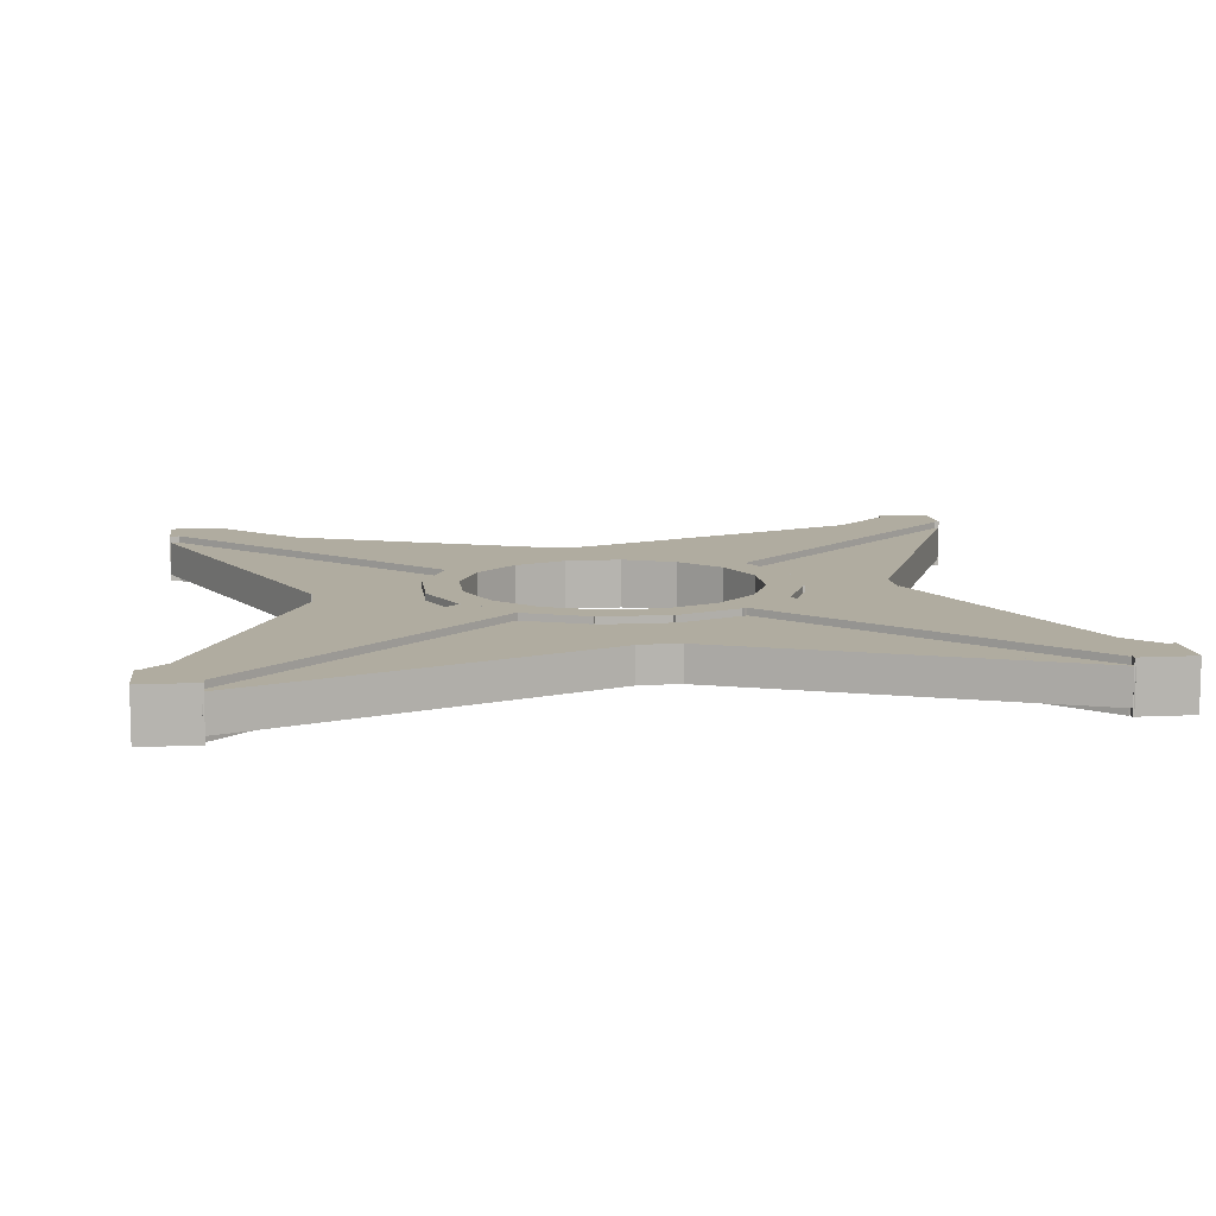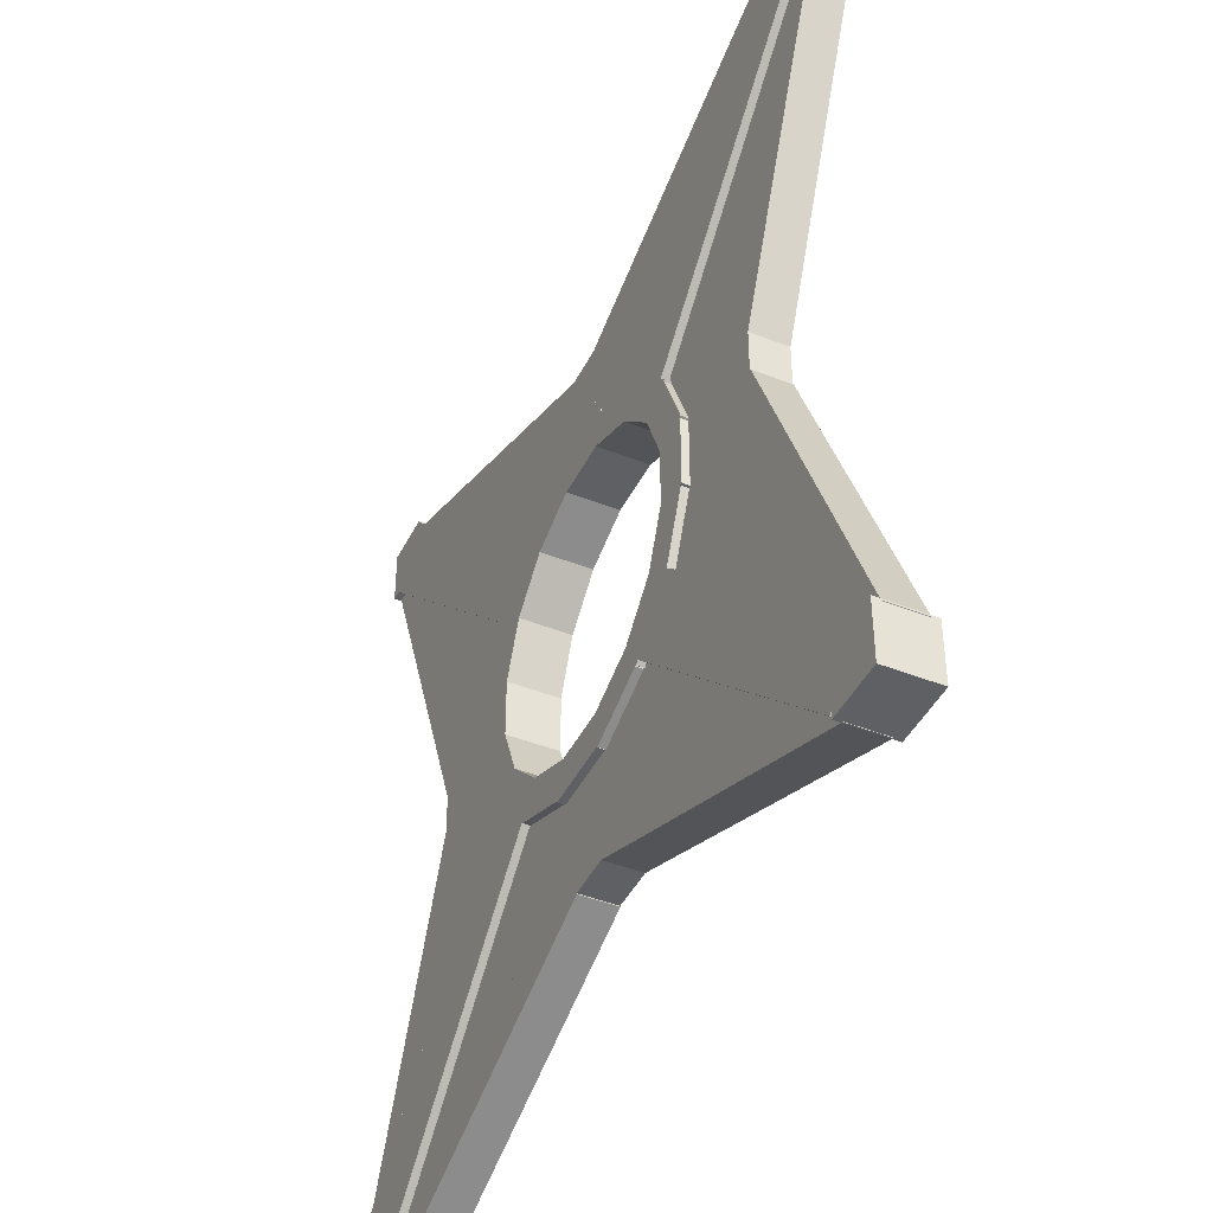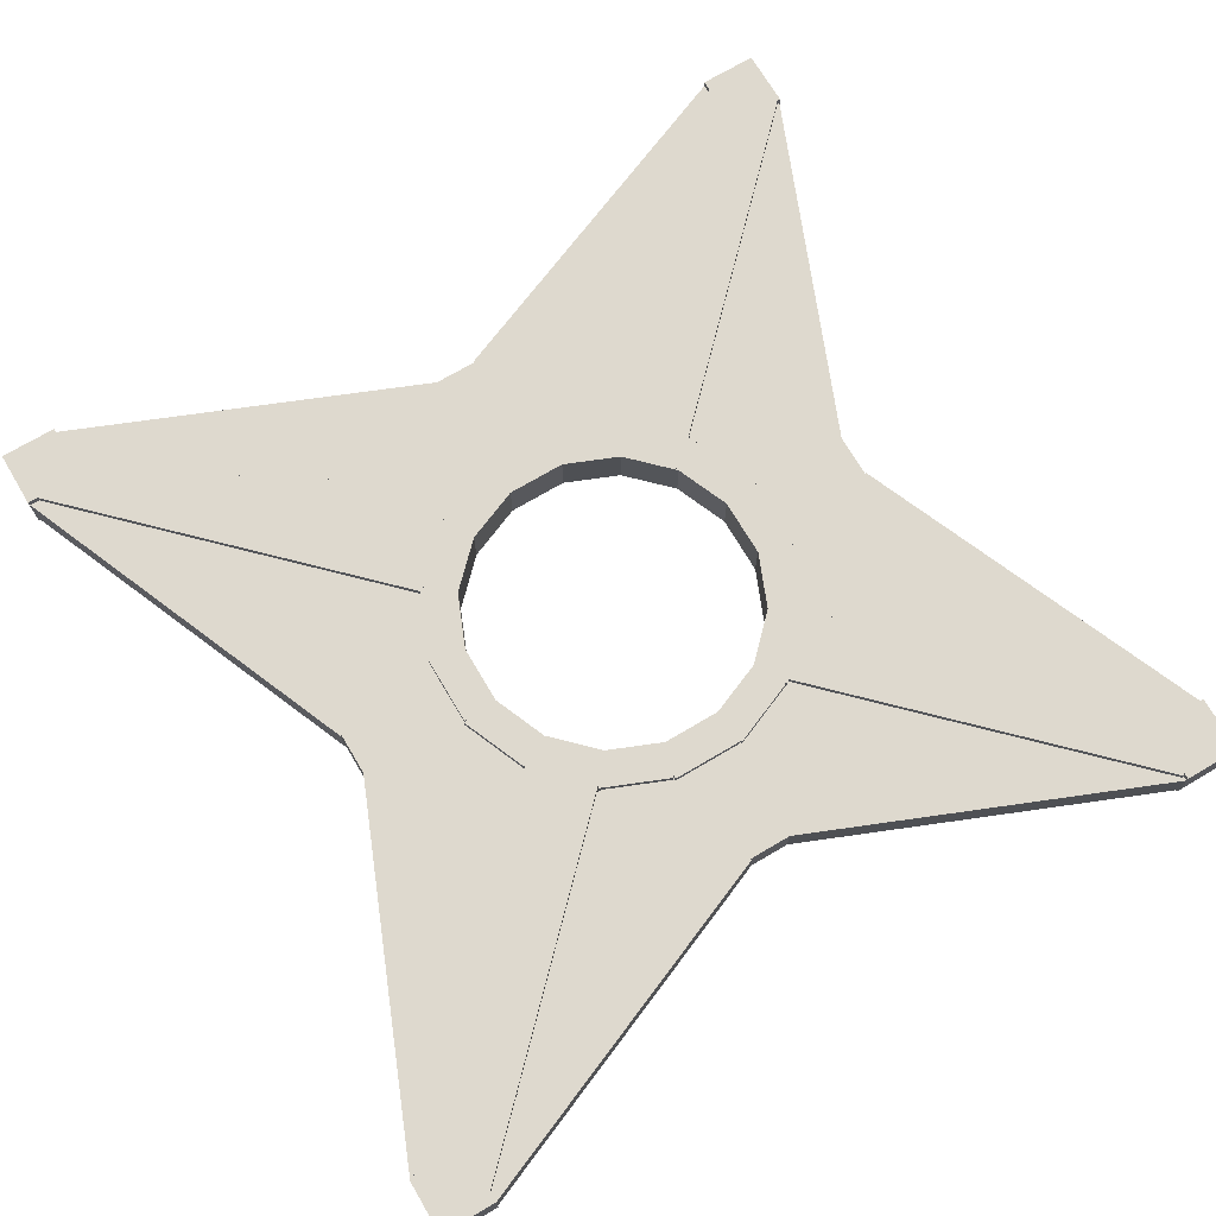
<metadata>
{"format":"obj","ext":"obj","renderer":"f3d","projection":"perspective","resolution":1024,"background":"white","views":[{"elev":9.9,"azim":172.6,"up":"+Y"},{"elev":-43.4,"azim":-115.1,"up":"+Z"},{"elev":71.6,"azim":149.4,"up":"+Y"}]}
</metadata>
<code>
o cube
v 0.03125 -0.4688 -0.1312
v 0.03125 -0.4688 -0.1625
v 0.03125 -0.5125 -0.1312
v 0.03125 -0.5125 -0.1625
v -0.03125 -0.4688 -0.1625
v -0.03125 -0.4688 -0.1312
v -0.03125 -0.5125 -0.1625
v -0.03125 -0.5125 -0.1312
f 1 3 2
f 3 4 2
f 5 7 6
f 7 8 6
f 5 6 2
f 6 1 2
f 8 7 3
f 7 4 3
f 6 8 1
f 8 3 1
f 2 4 5
f 4 7 5
o cube
v -0.02059 -0.4688 -0.1346
v -0.03255 -0.4688 -0.1635
v -0.02059 -0.5125 -0.1346
v -0.03255 -0.5125 -0.1635
v -0.09029 -0.4688 -0.1395
v -0.07833 -0.4688 -0.1107
v -0.09029 -0.5125 -0.1395
v -0.07833 -0.5125 -0.1107
f 9 11 10
f 11 12 10
f 13 15 14
f 15 16 14
f 13 14 10
f 14 9 10
f 16 15 11
f 15 12 11
f 14 16 9
f 16 11 9
f 10 12 13
f 12 15 13
o cube
v -0.06975 -0.4688 -0.1178
v -0.09185 -0.4688 -0.1399
v -0.06975 -0.5125 -0.1178
v -0.09185 -0.5125 -0.1399
v -0.136 -0.4688 -0.09572
v -0.1139 -0.4688 -0.07363
v -0.136 -0.5125 -0.09572
v -0.1139 -0.5125 -0.07363
f 17 19 18
f 19 20 18
f 21 23 22
f 23 24 22
f 21 22 18
f 22 17 18
f 24 23 19
f 23 20 19
f 22 24 17
f 24 19 17
f 18 20 21
f 20 23 21
o cube
v -0.1327 -0.4688 -0.02578
v -0.1088 -0.4688 -0.08352
v -0.1327 -0.5125 -0.02578
v -0.1088 -0.5125 -0.08352
v -0.1376 -0.4688 -0.09548
v -0.1616 -0.4688 -0.03774
v -0.1376 -0.5125 -0.09548
v -0.1616 -0.5125 -0.03774
f 25 27 26
f 27 28 26
f 29 31 30
f 31 32 30
f 29 30 26
f 30 25 26
f 32 31 27
f 31 28 27
f 30 32 25
f 32 27 25
f 26 28 29
f 28 31 29
o cube
v -0.1317 -0.4688 0.0256
v -0.1317 -0.4688 -0.0369
v -0.1317 -0.5125 0.0256
v -0.1317 -0.5125 -0.0369
v -0.1629 -0.4688 -0.0369
v -0.1629 -0.4688 0.0256
v -0.1629 -0.5125 -0.0369
v -0.1629 -0.5125 0.0256
f 33 35 34
f 35 36 34
f 37 39 38
f 39 40 38
f 37 38 34
f 38 33 34
f 40 39 35
f 39 36 35
f 38 40 33
f 40 35 33
f 34 36 37
f 36 39 37
o cube
v -0.1379 -0.475 0.1318
v -0.1379 -0.475 -0.1557
v -0.1379 -0.5062 0.1318
v -0.1379 -0.5062 -0.1557
v -0.2504 -0.475 -0.1557
v -0.2504 -0.475 0.1318
v -0.2504 -0.5062 -0.1557
v -0.2504 -0.5062 0.1318
f 41 43 42
f 43 44 42
f 45 47 46
f 47 48 46
f 45 46 42
f 46 41 42
f 48 47 43
f 47 44 43
f 46 48 41
f 48 43 41
f 42 44 45
f 44 47 45
o cube
v -0.08027 -0.475 -0.1432
v -0.03722 -0.475 -0.2471
v -0.08027 -0.5062 -0.1432
v -0.03722 -0.5062 -0.2471
v -0.3028 -0.475 -0.3571
v -0.3459 -0.475 -0.2532
v -0.3028 -0.5062 -0.3571
v -0.3459 -0.5062 -0.2532
f 49 51 50
f 51 52 50
f 53 55 54
f 55 56 54
f 53 54 50
f 54 49 50
f 56 55 51
f 55 52 51
f 54 56 49
f 56 51 49
f 50 52 53
f 52 55 53
o cube
v -0.2532 -0.475 0.3459
v -0.1432 -0.475 0.08027
v -0.2532 -0.5062 0.3459
v -0.1432 -0.5062 0.08027
v -0.2471 -0.475 0.03722
v -0.3571 -0.475 0.3028
v -0.2471 -0.5062 0.03722
v -0.3571 -0.5062 0.3028
f 57 59 58
f 59 60 58
f 61 63 62
f 63 64 62
f 61 62 58
f 62 57 58
f 64 63 59
f 63 60 59
f 62 64 57
f 64 59 57
f 58 60 61
f 60 63 61
o cube
v 0.3028 -0.475 0.3571
v 0.3459 -0.475 0.2532
v 0.3028 -0.5062 0.3571
v 0.3459 -0.5062 0.2532
v 0.08027 -0.475 0.1432
v 0.03722 -0.475 0.2471
v 0.08027 -0.5062 0.1432
v 0.03722 -0.5062 0.2471
f 65 67 66
f 67 68 66
f 69 71 70
f 71 72 70
f 69 70 66
f 70 65 66
f 72 71 67
f 71 68 67
f 70 72 65
f 72 67 65
f 66 68 69
f 68 71 69
o cube
v 0.3045 -0.475 -0.2382
v 0.2614 -0.475 -0.3422
v 0.3045 -0.5062 -0.2382
v 0.2614 -0.5062 -0.3422
v -0.004172 -0.475 -0.2321
v 0.03888 -0.475 -0.1282
v -0.004172 -0.5062 -0.2321
v 0.03888 -0.5062 -0.1282
f 73 75 74
f 75 76 74
f 77 79 78
f 79 80 78
f 77 78 74
f 78 73 74
f 80 79 75
f 79 76 75
f 78 80 73
f 80 75 73
f 74 76 77
f 76 79 77
o cube
v 0.2243 -0.475 -0.0119
v 0.3344 -0.475 -0.2775
v 0.2243 -0.5062 -0.0119
v 0.3344 -0.5062 -0.2775
v 0.2304 -0.475 -0.3206
v 0.1204 -0.475 -0.05495
v 0.2304 -0.5062 -0.3206
v 0.1204 -0.5062 -0.05495
f 81 83 82
f 83 84 82
f 85 87 86
f 87 88 86
f 85 86 82
f 86 81 82
f 88 87 83
f 87 84 83
f 86 88 81
f 88 83 81
f 82 84 85
f 84 87 85
o cube
v 0.2504 -0.475 0.1557
v 0.2504 -0.475 -0.1318
v 0.2504 -0.5062 0.1557
v 0.2504 -0.5062 -0.1318
v 0.1317 -0.475 -0.1318
v 0.1317 -0.475 0.1557
v 0.1317 -0.5062 -0.1318
v 0.1317 -0.5062 0.1557
f 89 91 90
f 91 92 90
f 93 95 94
f 95 96 94
f 93 94 90
f 94 89 90
f 96 95 91
f 95 92 91
f 94 96 89
f 96 91 89
f 90 92 93
f 92 95 93
o cube
v 0.1506 -0.475 0.2504
v 0.1506 -0.475 0.1317
v 0.1506 -0.5062 0.2504
v 0.1506 -0.5062 0.1317
v -0.1369 -0.475 0.1317
v -0.1369 -0.475 0.2504
v -0.1369 -0.5062 0.1317
v -0.1369 -0.5062 0.2504
f 97 99 98
f 99 100 98
f 101 103 102
f 103 104 102
f 101 102 98
f 102 97 98
f 104 103 99
f 103 100 99
f 102 104 97
f 104 99 97
f 98 100 101
f 100 103 101
o cube
v 0.1369 -0.475 -0.1379
v 0.1369 -0.475 -0.2504
v 0.1369 -0.5062 -0.1379
v 0.1369 -0.5062 -0.2504
v -0.1506 -0.475 -0.2504
v -0.1506 -0.475 -0.1379
v -0.1506 -0.5062 -0.2504
v -0.1506 -0.5062 -0.1379
f 105 107 106
f 107 108 106
f 109 111 110
f 111 112 110
f 109 110 106
f 110 105 106
f 112 111 107
f 111 108 107
f 110 112 105
f 112 107 105
f 106 108 109
f 108 111 109
o cube
v -0.1311 -0.475 -0.03825
v -0.2412 -0.475 -0.3039
v -0.1311 -0.5062 -0.03825
v -0.2412 -0.5062 -0.3039
v -0.3451 -0.475 -0.2608
v -0.2351 -0.475 0.004801
v -0.3451 -0.5062 -0.2608
v -0.2351 -0.5062 0.004801
f 113 115 114
f 115 116 114
f 117 119 118
f 119 120 118
f 117 118 114
f 118 113 114
f 120 119 115
f 119 116 115
f 118 120 113
f 120 115 113
f 114 116 117
f 116 119 117
o cube
v 0.004801 -0.475 0.2351
v -0.03825 -0.475 0.1311
v 0.004801 -0.5062 0.2351
v -0.03825 -0.5062 0.1311
v -0.3039 -0.475 0.2412
v -0.2608 -0.475 0.3451
v -0.3039 -0.5062 0.2412
v -0.2608 -0.5062 0.3451
f 121 123 122
f 123 124 122
f 125 127 126
f 127 128 126
f 125 126 122
f 126 121 122
f 128 127 123
f 127 124 123
f 126 128 121
f 128 123 121
f 122 124 125
f 124 127 125
o cube
v 0.3451 -0.475 0.2608
v 0.2351 -0.475 -0.004801
v 0.3451 -0.5062 0.2608
v 0.2351 -0.5062 -0.004801
v 0.1311 -0.475 0.03825
v 0.2412 -0.475 0.3039
v 0.1311 -0.5062 0.03825
v 0.2412 -0.5062 0.3039
f 129 131 130
f 131 132 130
f 133 135 134
f 135 136 134
f 133 134 130
f 134 129 130
f 136 135 131
f 135 132 131
f 134 136 129
f 136 131 129
f 130 132 133
f 132 135 133
o cube
v -0.1111 -0.4688 0.07268
v -0.135 -0.4688 0.01494
v -0.1111 -0.5125 0.07268
v -0.135 -0.5125 0.01494
v -0.1639 -0.4688 0.02689
v -0.14 -0.4688 0.08464
v -0.1639 -0.5125 0.02689
v -0.14 -0.5125 0.08464
f 137 139 138
f 139 140 138
f 141 143 142
f 143 144 142
f 141 142 138
f 142 137 138
f 144 143 139
f 143 140 139
f 142 144 137
f 144 139 137
f 138 140 141
f 140 143 141
o cube
v -0.07405 -0.4688 0.1083
v -0.1182 -0.4688 0.0641
v -0.07405 -0.5125 0.1083
v -0.1182 -0.5125 0.0641
v -0.1403 -0.4688 0.0862
v -0.09615 -0.4688 0.1304
v -0.1403 -0.5125 0.0862
v -0.09615 -0.5125 0.1304
f 145 147 146
f 147 148 146
f 149 151 150
f 151 152 150
f 149 150 146
f 150 145 146
f 152 151 147
f 151 148 147
f 150 152 145
f 152 147 145
f 146 148 149
f 148 151 149
o cube
v -0.03816 -0.4688 0.1559
v -0.0262 -0.4688 0.127
v -0.03816 -0.5125 0.1559
v -0.0262 -0.5125 0.127
v -0.08395 -0.4688 0.1031
v -0.09591 -0.4688 0.132
v -0.08395 -0.5125 0.1031
v -0.09591 -0.5125 0.132
f 153 155 154
f 155 156 154
f 157 159 158
f 159 160 158
f 157 158 154
f 158 153 154
f 160 159 155
f 159 156 155
f 158 160 153
f 160 155 153
f 154 156 157
f 156 159 157
o cube
v 0.02517 -0.4688 0.1573
v 0.02517 -0.4688 0.126
v 0.02517 -0.5125 0.1573
v 0.02517 -0.5125 0.126
v -0.03733 -0.4688 0.126
v -0.03733 -0.4688 0.1573
v -0.03733 -0.5125 0.126
v -0.03733 -0.5125 0.1573
f 161 163 162
f 163 164 162
f 165 167 166
f 167 168 166
f 165 166 162
f 166 161 162
f 168 167 163
f 167 164 163
f 166 168 161
f 168 163 161
f 162 164 165
f 164 167 165
o cube
v 0.08421 -0.4688 0.1343
v 0.07225 -0.4688 0.1054
v 0.08421 -0.5125 0.1343
v 0.07225 -0.5125 0.1054
v 0.01451 -0.4688 0.1294
v 0.02647 -0.4688 0.1582
v 0.01451 -0.5125 0.1294
v 0.02647 -0.5125 0.1582
f 169 171 170
f 171 172 170
f 173 175 174
f 175 176 174
f 173 174 170
f 174 169 170
f 176 175 171
f 175 172 171
f 174 176 169
f 176 171 169
f 170 172 173
f 172 175 173
o cube
v 0.13 -0.4688 0.0905
v 0.1079 -0.4688 0.0684
v 0.13 -0.5125 0.0905
v 0.1079 -0.5125 0.0684
v 0.06367 -0.4688 0.1126
v 0.08577 -0.4688 0.1347
v 0.06367 -0.5125 0.1126
v 0.08577 -0.5125 0.1347
f 177 179 178
f 179 180 178
f 181 183 182
f 183 184 182
f 181 182 178
f 182 177 178
f 184 183 179
f 183 180 179
f 182 184 177
f 184 179 177
f 178 180 181
f 180 183 181
o cube
v 0.1316 -0.4688 0.09025
v 0.1555 -0.4688 0.03251
v 0.1316 -0.5125 0.09025
v 0.1555 -0.5125 0.03251
v 0.1266 -0.4688 0.02055
v 0.1027 -0.4688 0.07829
v 0.1266 -0.5125 0.02055
v 0.1027 -0.5125 0.07829
f 185 187 186
f 187 188 186
f 189 191 190
f 191 192 190
f 189 190 186
f 190 185 186
f 192 191 187
f 191 188 187
f 190 192 185
f 192 187 185
f 186 188 189
f 188 191 189
o cube
v 0.1568 -0.4688 0.03168
v 0.1568 -0.4688 -0.03082
v 0.1568 -0.5125 0.03168
v 0.1568 -0.5125 -0.03082
v 0.1256 -0.4688 -0.03082
v 0.1256 -0.4688 0.03168
v 0.1256 -0.5125 -0.03082
v 0.1256 -0.5125 0.03168
f 193 195 194
f 195 196 194
f 197 199 198
f 199 200 198
f 197 198 194
f 198 193 194
f 200 199 195
f 199 196 195
f 198 200 193
f 200 195 193
f 194 196 197
f 196 199 197
o cube
v 0.1578 -0.4688 -0.03212
v 0.1339 -0.4688 -0.08986
v 0.1578 -0.5125 -0.03212
v 0.1339 -0.5125 -0.08986
v 0.105 -0.4688 -0.0779
v 0.1289 -0.4688 -0.02016
v 0.105 -0.5125 -0.0779
v 0.1289 -0.5125 -0.02016
f 201 203 202
f 203 204 202
f 205 207 206
f 207 208 206
f 205 206 202
f 206 201 202
f 208 207 203
f 207 204 203
f 206 208 201
f 208 203 201
f 202 204 205
f 204 207 205
o cube
v -0.08808 -0.4688 -0.1309
v -0.3311 -0.4688 -0.374
v -0.08808 -0.5125 -0.1309
v -0.3311 -0.5125 -0.374
v -0.3753 -0.4688 -0.3298
v -0.1323 -0.4688 -0.08672
v -0.3753 -0.5125 -0.3298
v -0.1323 -0.5125 -0.08672
f 209 211 210
f 211 212 210
f 213 215 214
f 215 216 214
f 213 214 210
f 214 209 210
f 216 215 211
f 215 212 211
f 214 216 209
f 216 211 209
f 210 212 213
f 212 215 213
o cube
v -0.08672 -0.4688 0.1323
v -0.1309 -0.4688 0.08808
v -0.08672 -0.5125 0.1323
v -0.1309 -0.5125 0.08808
v -0.374 -0.4688 0.3311
v -0.3298 -0.4688 0.3753
v -0.374 -0.5125 0.3311
v -0.3298 -0.5125 0.3753
f 217 219 218
f 219 220 218
f 221 223 222
f 223 224 222
f 221 222 218
f 222 217 218
f 224 223 219
f 223 220 219
f 222 224 217
f 224 219 217
f 218 220 221
f 220 223 221
o cube
v 0.3753 -0.4688 0.3298
v 0.1323 -0.4688 0.08672
v 0.3753 -0.5125 0.3298
v 0.1323 -0.5125 0.08672
v 0.08808 -0.4688 0.1309
v 0.3311 -0.4688 0.374
v 0.08808 -0.5125 0.1309
v 0.3311 -0.5125 0.374
f 225 227 226
f 227 228 226
f 229 231 230
f 231 232 230
f 229 230 226
f 230 225 226
f 232 231 227
f 231 228 227
f 230 232 225
f 232 227 225
f 226 228 229
f 228 231 229
o cube
v -0.3328 -0.4688 -0.328
v -0.3328 -0.4688 -0.378
v -0.3328 -0.5125 -0.328
v -0.3328 -0.5125 -0.378
v -0.3828 -0.4688 -0.378
v -0.3828 -0.4688 -0.328
v -0.3828 -0.5125 -0.378
v -0.3828 -0.5125 -0.328
f 233 235 234
f 235 236 234
f 237 239 238
f 239 240 238
f 237 238 234
f 238 233 234
f 240 239 235
f 239 236 235
f 238 240 233
f 240 235 233
f 234 236 237
f 236 239 237
o cube
v -0.3281 -0.4688 0.3826
v -0.3281 -0.4688 0.3326
v -0.3281 -0.5125 0.3826
v -0.3281 -0.5125 0.3326
v -0.3781 -0.4688 0.3326
v -0.3781 -0.4688 0.3826
v -0.3781 -0.5125 0.3326
v -0.3781 -0.5125 0.3826
f 241 243 242
f 243 244 242
f 245 247 246
f 247 248 246
f 245 246 242
f 246 241 242
f 248 247 243
f 247 244 243
f 246 248 241
f 248 243 241
f 242 244 245
f 244 247 245
o cube
v 0.3831 -0.4688 0.3783
v 0.3831 -0.4688 0.3283
v 0.3831 -0.5125 0.3783
v 0.3831 -0.5125 0.3283
v 0.3331 -0.4688 0.3283
v 0.3331 -0.4688 0.3783
v 0.3331 -0.5125 0.3283
v 0.3331 -0.5125 0.3783
f 249 251 250
f 251 252 250
f 253 255 254
f 255 256 254
f 253 254 250
f 254 249 250
f 256 255 251
f 255 252 251
f 254 256 249
f 256 251 249
f 250 252 253
f 252 255 253
o cube
v 0.3781 -0.4688 -0.333
v 0.3781 -0.4688 -0.383
v 0.3781 -0.5125 -0.333
v 0.3781 -0.5125 -0.383
v 0.3281 -0.4688 -0.383
v 0.3281 -0.4688 -0.333
v 0.3281 -0.5125 -0.383
v 0.3281 -0.5125 -0.333
f 257 259 258
f 259 260 258
f 261 263 262
f 263 264 262
f 261 262 258
f 262 257 258
f 264 263 259
f 263 260 259
f 262 264 257
f 264 259 257
f 258 260 261
f 260 263 261
o cube
v 0.374 -0.4688 -0.3311
v 0.3298 -0.4688 -0.3753
v 0.374 -0.5125 -0.3311
v 0.3298 -0.5125 -0.3753
v 0.08672 -0.4688 -0.1323
v 0.1309 -0.4688 -0.08808
v 0.08672 -0.5125 -0.1323
v 0.1309 -0.5125 -0.08808
f 265 267 266
f 267 268 266
f 269 271 270
f 271 272 270
f 269 270 266
f 270 265 266
f 272 271 267
f 271 268 267
f 270 272 265
f 272 267 265
f 266 268 269
f 268 271 269
o cube
v -0.03089 -0.475 -0.2121
v -0.01654 -0.475 -0.2468
v -0.03089 -0.5062 -0.2121
v -0.01654 -0.5062 -0.2468
v -0.3341 -0.475 -0.3783
v -0.3485 -0.475 -0.3437
v -0.3341 -0.5062 -0.3783
v -0.3485 -0.5062 -0.3437
f 273 275 274
f 275 276 274
f 277 279 278
f 279 280 278
f 277 278 274
f 278 273 274
f 280 279 275
f 279 276 275
f 278 280 273
f 280 275 273
f 274 276 277
f 276 279 277
o cube
v -0.3437 -0.475 0.3485
v -0.2121 -0.475 0.03089
v -0.3437 -0.5062 0.3485
v -0.2121 -0.5062 0.03089
v -0.2468 -0.475 0.01654
v -0.3783 -0.475 0.3341
v -0.2468 -0.5062 0.01654
v -0.3783 -0.5062 0.3341
f 281 283 282
f 283 284 282
f 285 287 286
f 287 288 286
f 285 286 282
f 286 281 282
f 288 287 283
f 287 284 283
f 286 288 281
f 288 283 281
f 282 284 285
f 284 287 285
o cube
v 0.3341 -0.475 0.3783
v 0.3485 -0.475 0.3437
v 0.3341 -0.5062 0.3783
v 0.3485 -0.5062 0.3437
v 0.03089 -0.475 0.2121
v 0.01654 -0.475 0.2468
v 0.03089 -0.5062 0.2121
v 0.01654 -0.5062 0.2468
f 289 291 290
f 291 292 290
f 293 295 294
f 295 296 294
f 293 294 290
f 294 289 290
f 296 295 291
f 295 292 291
f 294 296 289
f 296 291 289
f 290 292 293
f 292 295 293
o cube
v 0.2468 -0.475 -0.01654
v 0.3783 -0.475 -0.3341
v 0.2468 -0.5062 -0.01654
v 0.3783 -0.5062 -0.3341
v 0.3437 -0.475 -0.3485
v 0.2121 -0.475 -0.03089
v 0.3437 -0.5062 -0.3485
v 0.2121 -0.5062 -0.03089
f 297 299 298
f 299 300 298
f 301 303 302
f 303 304 302
f 301 302 298
f 302 297 298
f 304 303 299
f 303 300 299
f 302 304 297
f 304 299 297
f 298 300 301
f 300 303 301
o cube
v -0.2169 -0.475 -0.02634
v -0.3484 -0.475 -0.3439
v -0.2169 -0.5062 -0.02634
v -0.3484 -0.5062 -0.3439
v -0.3831 -0.475 -0.3296
v -0.2515 -0.475 -0.01199
v -0.3831 -0.5062 -0.3296
v -0.2515 -0.5062 -0.01199
f 305 307 306
f 307 308 306
f 309 311 310
f 311 312 310
f 309 310 306
f 310 305 306
f 312 311 307
f 311 308 307
f 310 312 305
f 312 307 305
f 306 308 309
f 308 311 309
o cube
v -0.01199 -0.475 0.2515
v -0.02634 -0.475 0.2169
v -0.01199 -0.5062 0.2515
v -0.02634 -0.5062 0.2169
v -0.3439 -0.475 0.3484
v -0.3296 -0.475 0.3831
v -0.3439 -0.5062 0.3484
v -0.3296 -0.5062 0.3831
f 313 315 314
f 315 316 314
f 317 319 318
f 319 320 318
f 317 318 314
f 318 313 314
f 320 319 315
f 319 316 315
f 318 320 313
f 320 315 313
f 314 316 317
f 316 319 317
o cube
v 0.3831 -0.475 0.3296
v 0.2515 -0.475 0.01199
v 0.3831 -0.5062 0.3296
v 0.2515 -0.5062 0.01199
v 0.2169 -0.475 0.02634
v 0.3484 -0.475 0.3439
v 0.2169 -0.5062 0.02634
v 0.3484 -0.5062 0.3439
f 321 323 322
f 323 324 322
f 325 327 326
f 327 328 326
f 325 326 322
f 326 321 322
f 328 327 323
f 327 324 323
f 326 328 321
f 328 323 321
f 322 324 325
f 324 327 325
o cube
v 0.3439 -0.475 -0.3484
v 0.3296 -0.475 -0.3831
v 0.3439 -0.5062 -0.3484
v 0.3296 -0.5062 -0.3831
v 0.01199 -0.475 -0.2515
v 0.02634 -0.475 -0.2169
v 0.01199 -0.5062 -0.2515
v 0.02634 -0.5062 -0.2169
f 329 331 330
f 331 332 330
f 333 335 334
f 335 336 334
f 333 334 330
f 334 329 330
f 336 335 331
f 335 332 331
f 334 336 329
f 336 331 329
f 330 332 333
f 332 335 333
o cube
v 0.1343 -0.4688 -0.09142
v 0.09007 -0.4688 -0.1356
v 0.1343 -0.5125 -0.09142
v 0.09007 -0.5125 -0.1356
v 0.06797 -0.4688 -0.1135
v 0.1122 -0.4688 -0.06933
v 0.06797 -0.5125 -0.1135
v 0.1122 -0.5125 -0.06933
f 337 339 338
f 339 340 338
f 341 343 342
f 343 344 342
f 341 342 338
f 342 337 338
f 344 343 339
f 343 340 339
f 342 344 337
f 344 339 337
f 338 340 341
f 340 343 341
o cube
v 0.07787 -0.4688 -0.1083
v 0.08983 -0.4688 -0.1372
v 0.07787 -0.5125 -0.1083
v 0.08983 -0.5125 -0.1372
v 0.03208 -0.4688 -0.1611
v 0.02013 -0.4688 -0.1323
v 0.03208 -0.5125 -0.1611
v 0.02013 -0.5125 -0.1323
f 345 347 346
f 347 348 346
f 349 351 350
f 351 352 350
f 349 350 346
f 350 345 346
f 352 351 347
f 351 348 347
f 350 352 345
f 352 347 345
f 346 348 349
f 348 351 349

</code>
